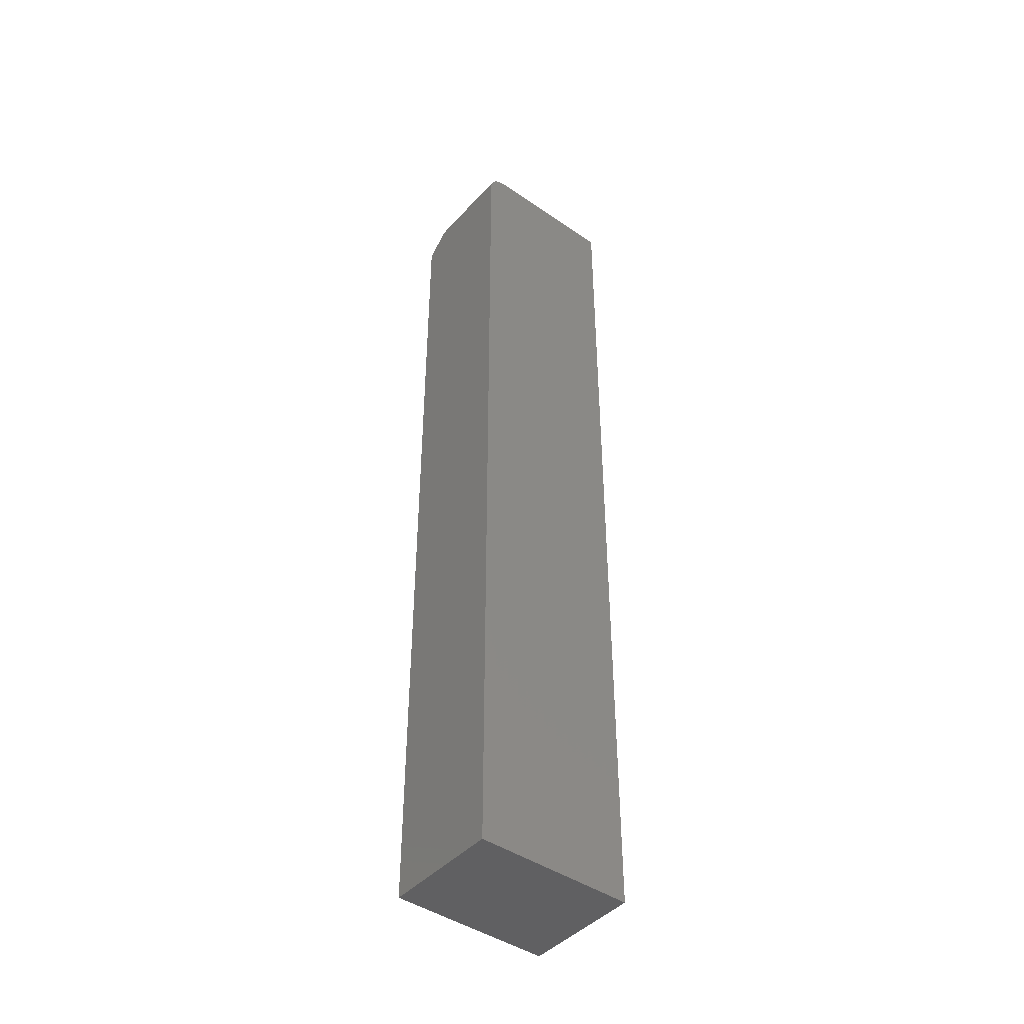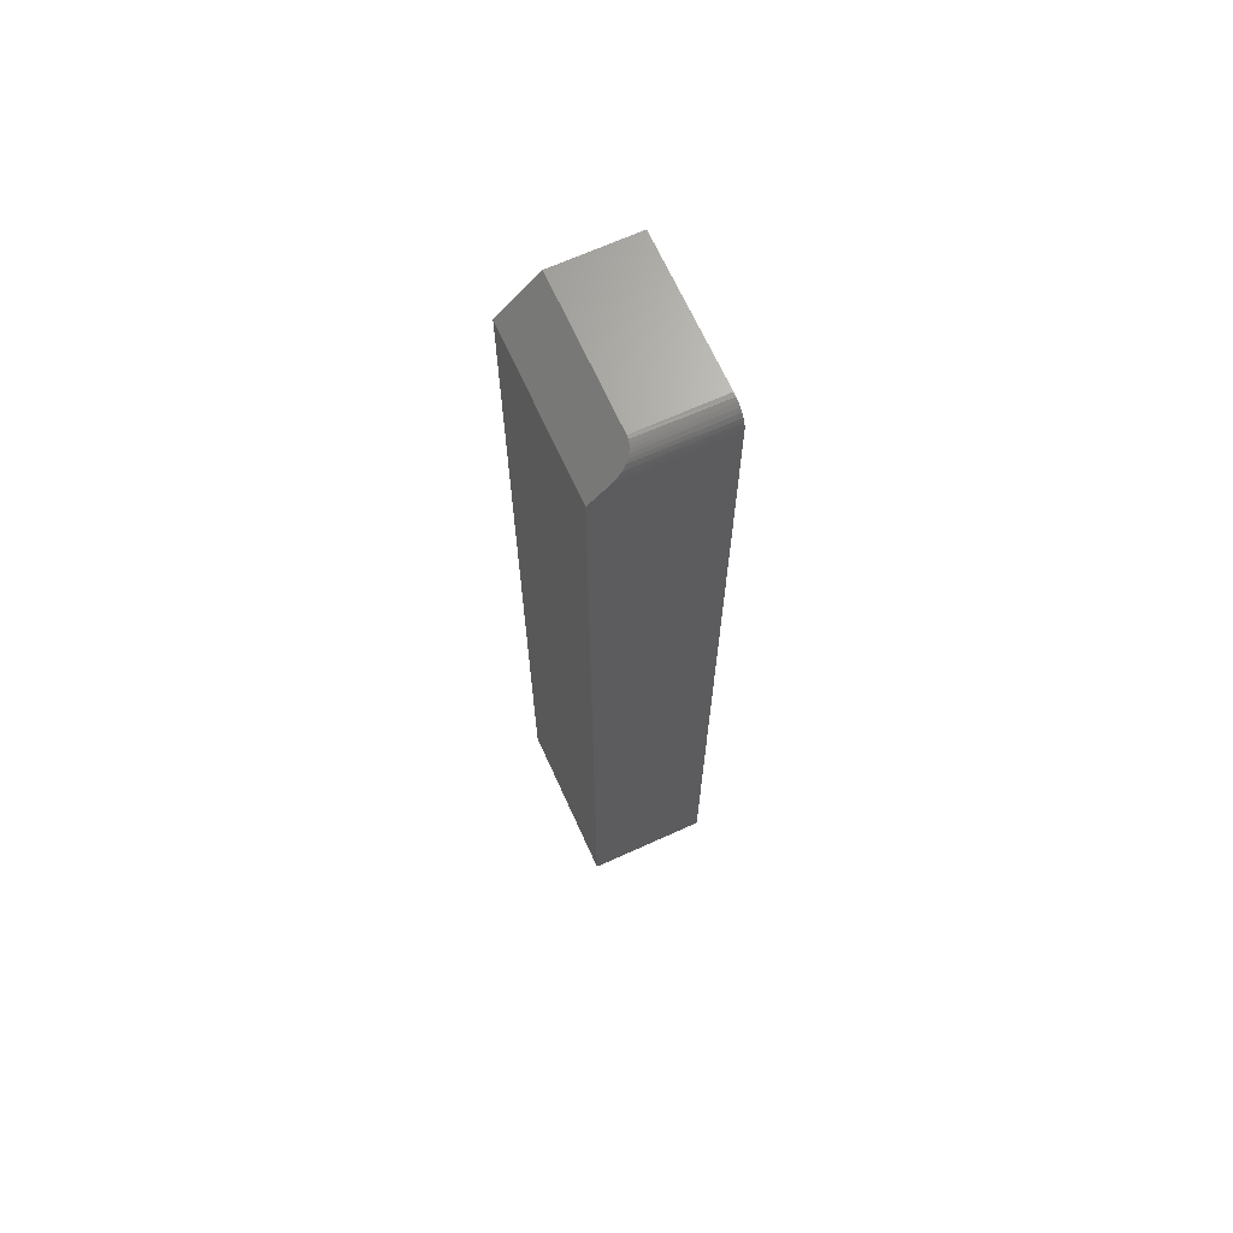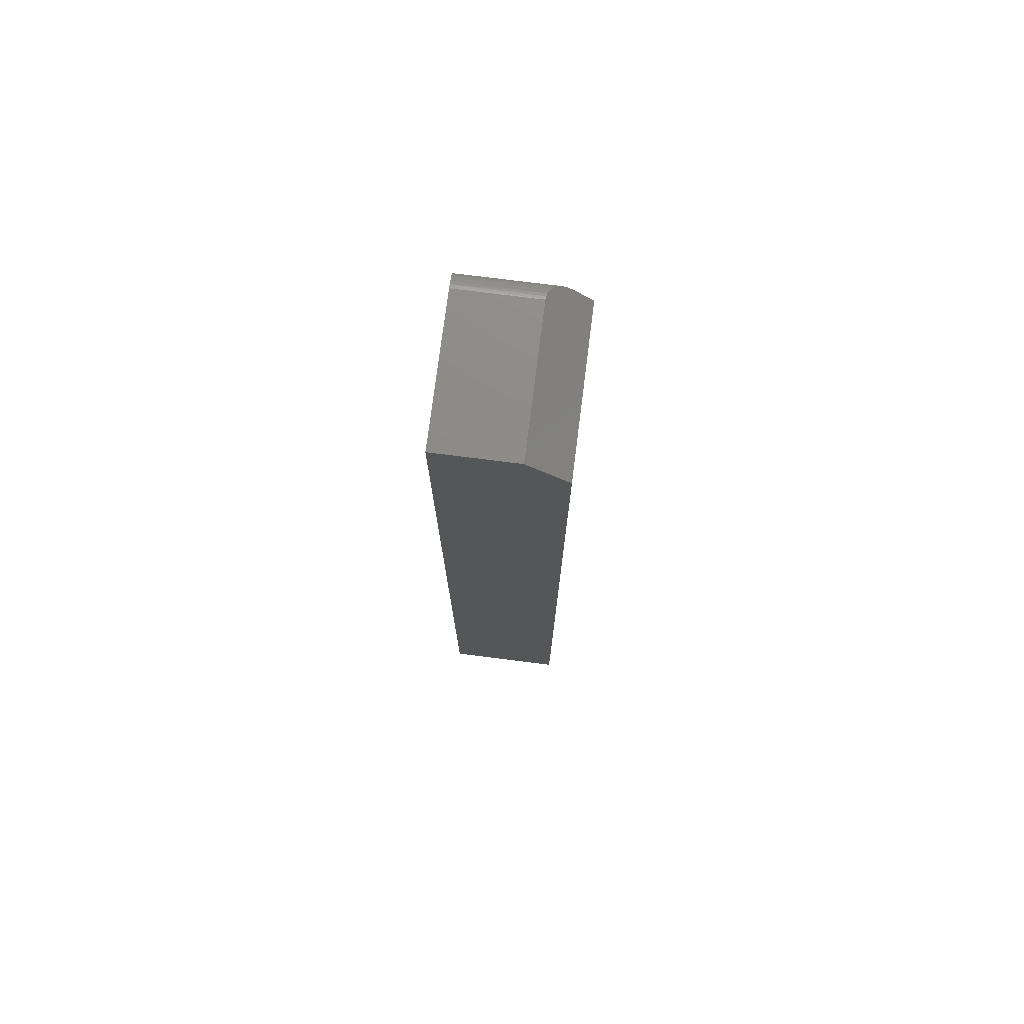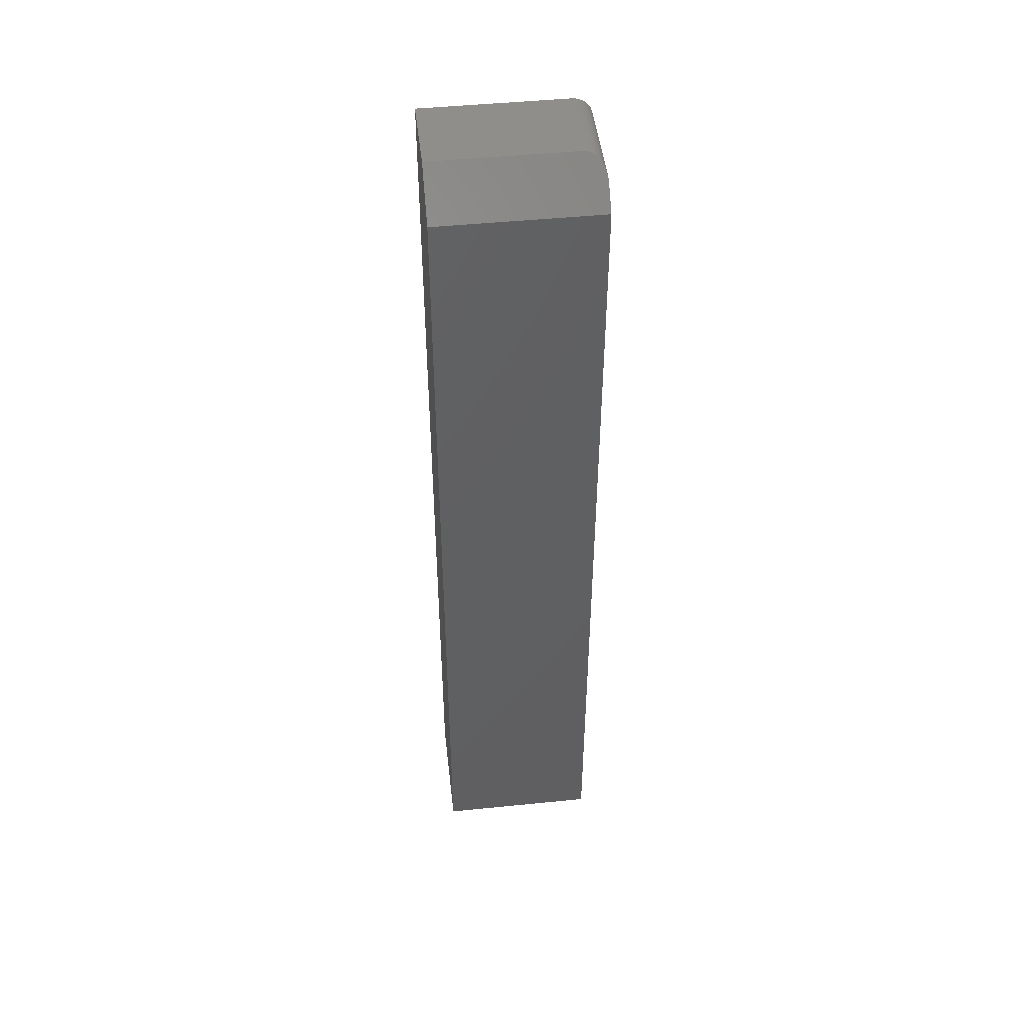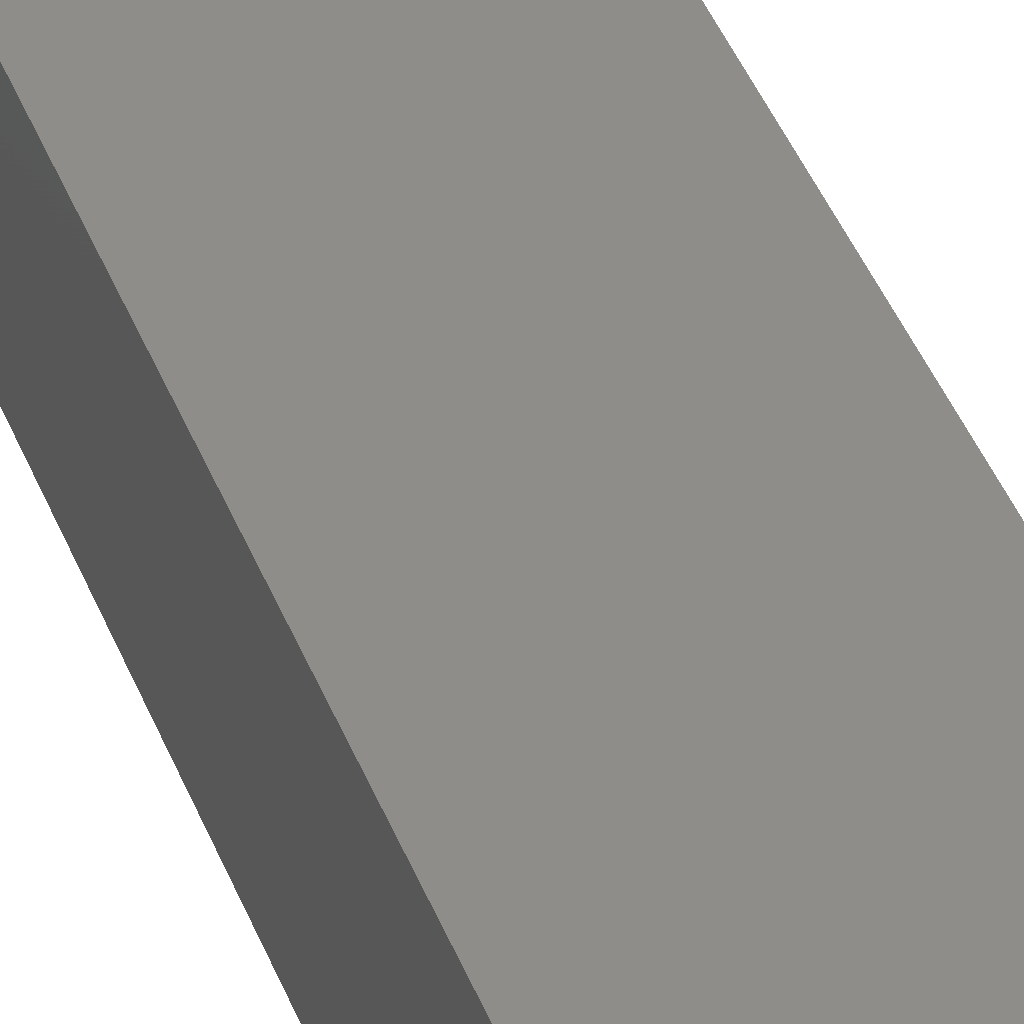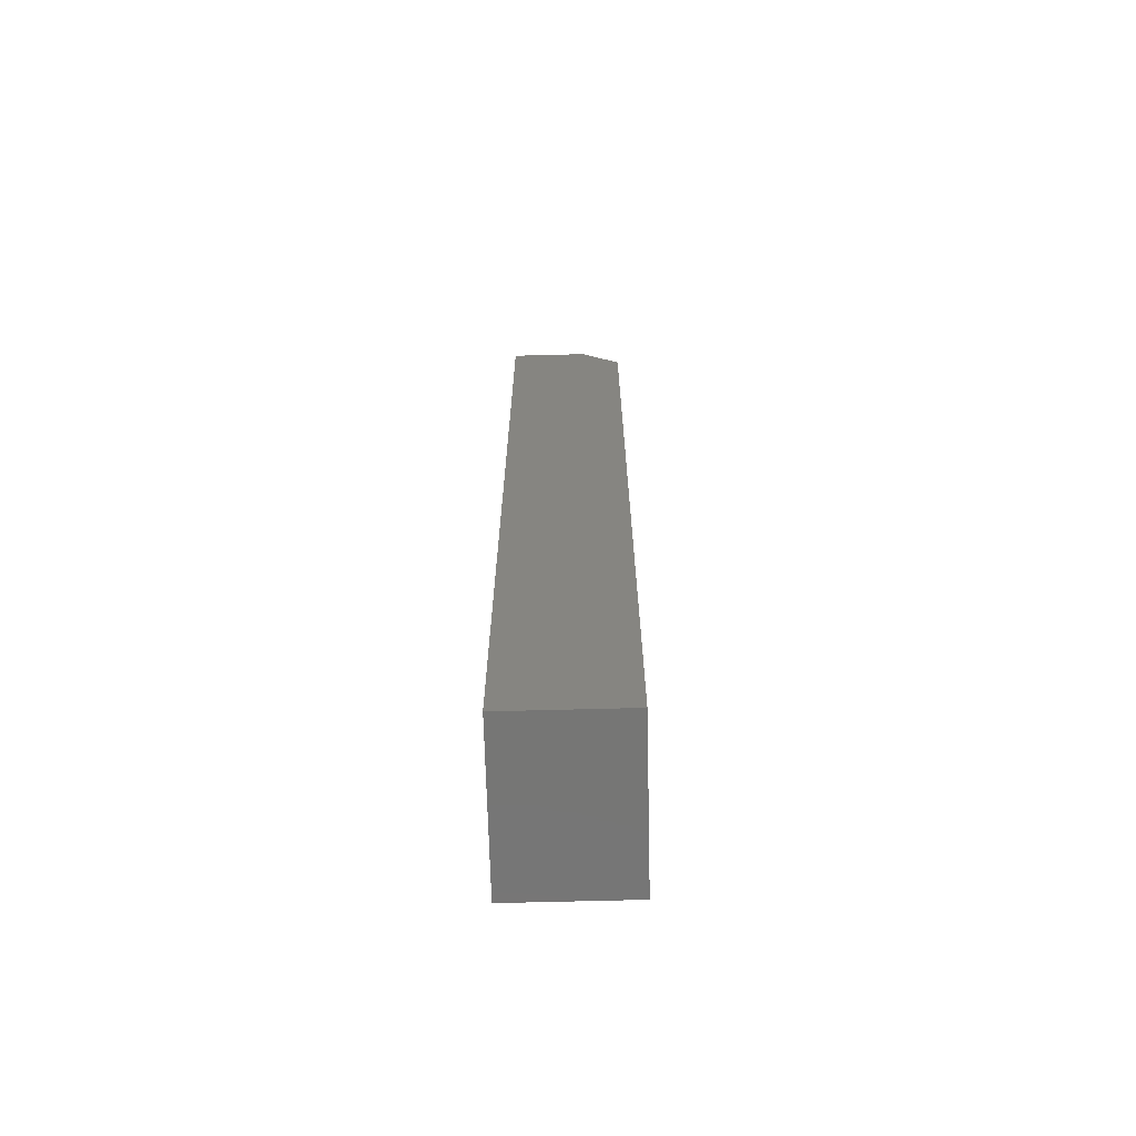
<metadata>
{"format":"stl","ext":"stl","renderer":"f3d","projection":"perspective","resolution":1024,"background":"white","views":[{"elev":-44.0,"azim":-38.9,"up":"+Z"},{"elev":67.8,"azim":-114.4,"up":"+Z"},{"elev":75.7,"azim":97.2,"up":"+Z"},{"elev":47.4,"azim":173.5,"up":"+Z"},{"elev":41.8,"azim":159.9,"up":"+Y"},{"elev":-68.2,"azim":91.5,"up":"+Z"}]}
</metadata>
<code>
# stl→obj: 27 verts, 50 faces
v 4.497e-17 -0.01562 0.7344
v 0.0002326 -0.01831 0.7371
v 0.001268 -0.02179 0.7405
v 4.401e-17 0 0.7188
v 0.003076 -0.02493 0.7437
v 0.004654 -0.02675 0.7455
v 0.006491 -0.0283 0.7471
v 0.008551 -0.02956 0.7483
v 0.01079 -0.03048 0.7492
v 0.01318 -0.03106 0.7498
v 0.01562 -0.03125 0.75
v 0.1263 -0.03125 0.75
v 0.1263 0 0.7188
v 0 0 0
v 0 -0.09375 0
v 4.497e-17 -0.09375 0.7344
v 0.1263 -0.09375 0.75
v 0.01562 -0.09375 0.75
v 0.01258 -0.09375 0.7497
v 0.009646 -0.09375 0.7488
v 0.006944 -0.09375 0.7474
v 0.004576 -0.09375 0.7454
v 0.002633 -0.09375 0.7431
v 0.001189 -0.09375 0.7404
v 0.0003002 -0.09375 0.7374
v 0.1263 -0.09375 -7.735e-18
v 0.1263 0 -7.735e-18
f 1 2 3
f 4 1 3
f 4 3 5
f 4 5 6
f 4 6 7
f 4 7 8
f 4 8 9
f 4 9 10
f 4 10 11
f 4 11 12
f 4 12 13
f 14 15 4
f 4 15 16
f 4 16 1
f 17 12 18
f 18 12 11
f 18 19 20
f 17 18 20
f 17 20 21
f 17 21 22
f 17 22 23
f 17 23 24
f 17 24 25
f 17 25 16
f 17 16 15
f 17 15 26
f 1 25 2
f 1 16 25
f 2 25 24
f 2 24 3
f 3 24 23
f 3 23 5
f 5 23 22
f 5 22 6
f 6 22 21
f 6 21 7
f 8 7 21
f 21 20 8
f 9 8 20
f 20 19 9
f 18 11 19
f 19 11 10
f 19 10 9
f 14 4 27
f 27 4 13
f 26 27 17
f 17 27 13
f 17 13 12
f 15 14 26
f 26 14 27

</code>
